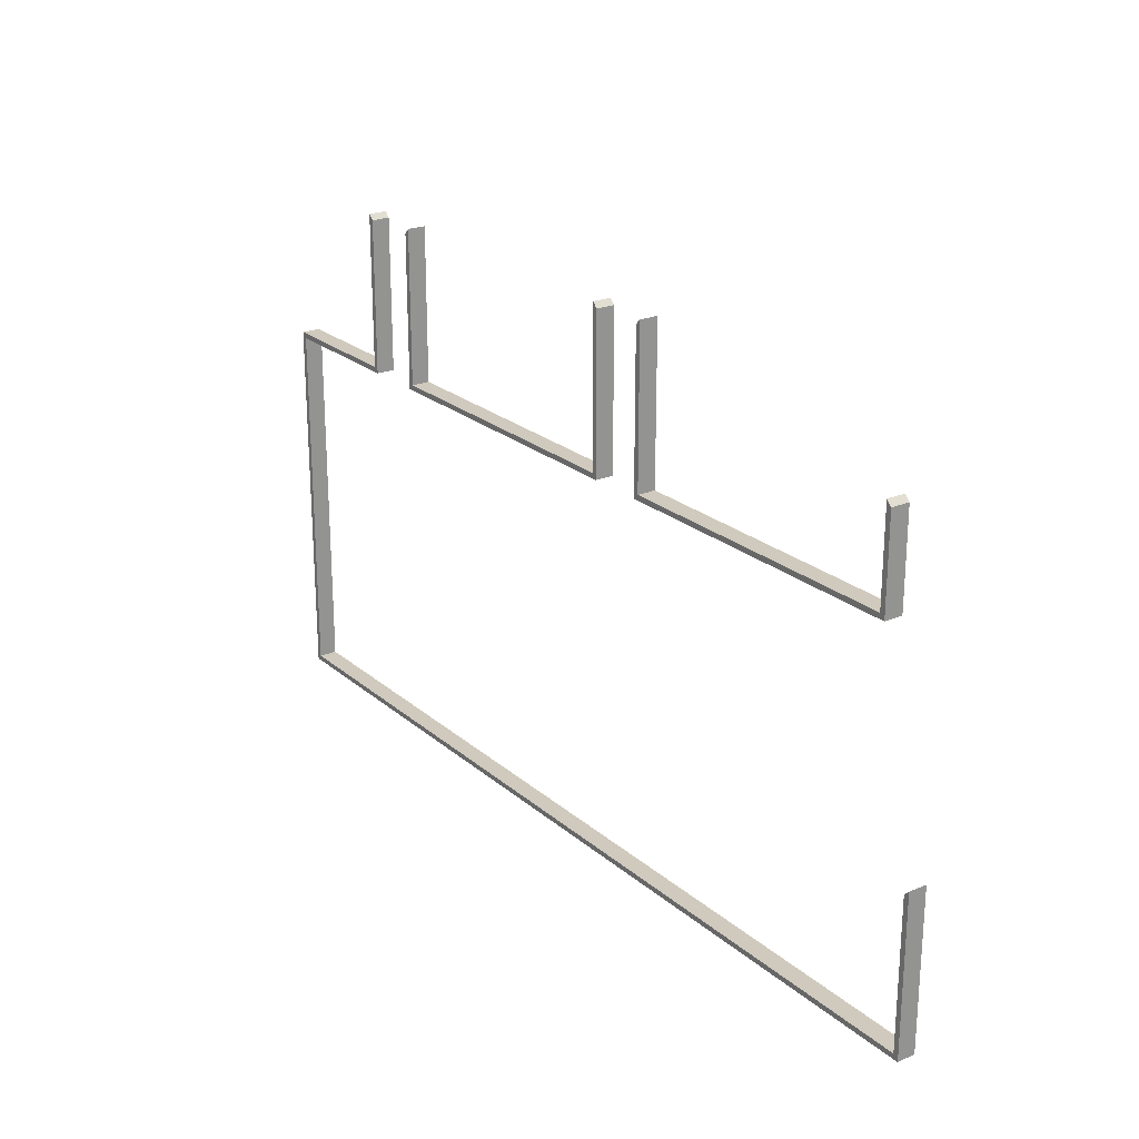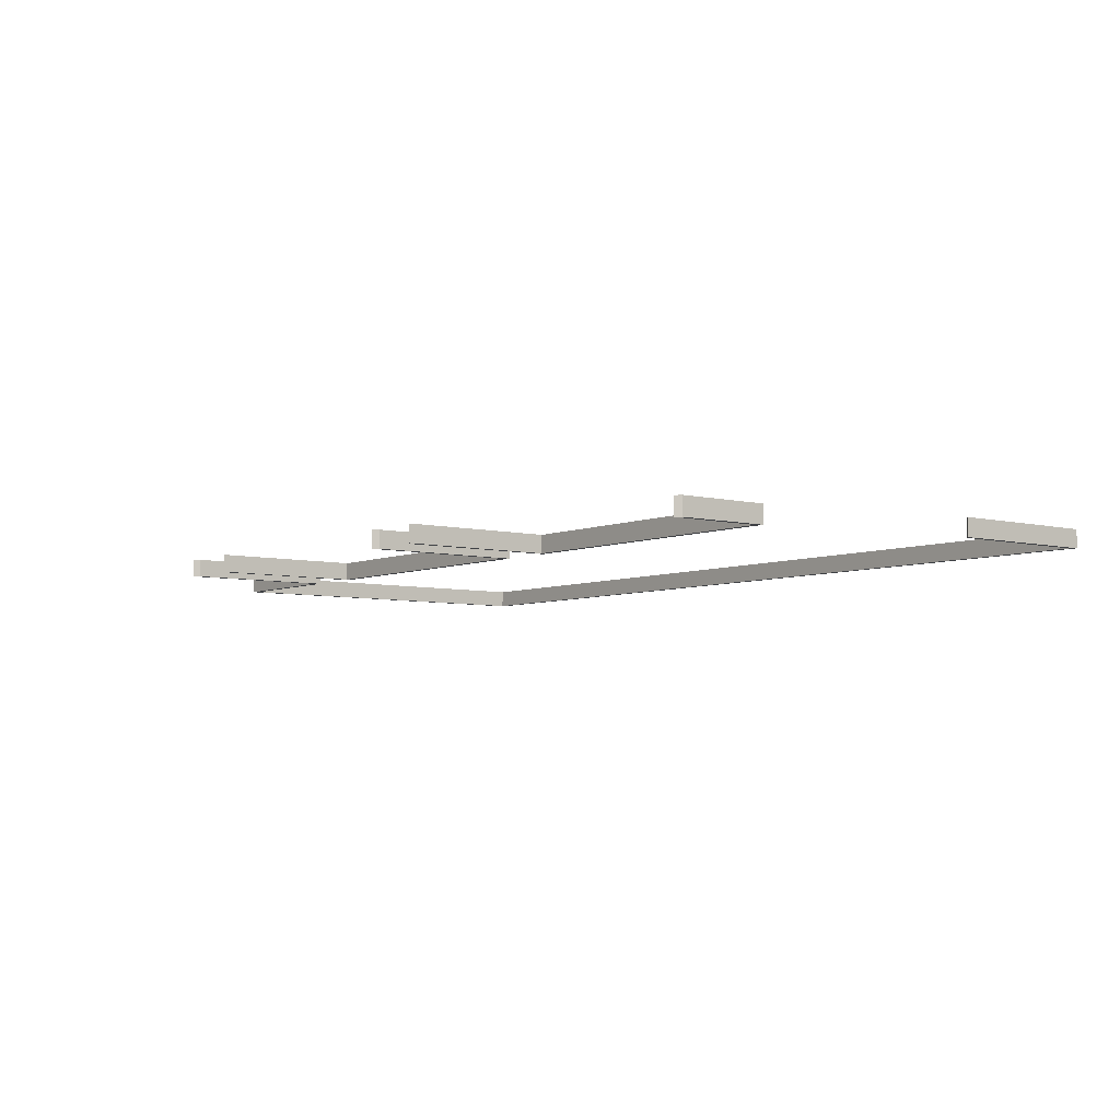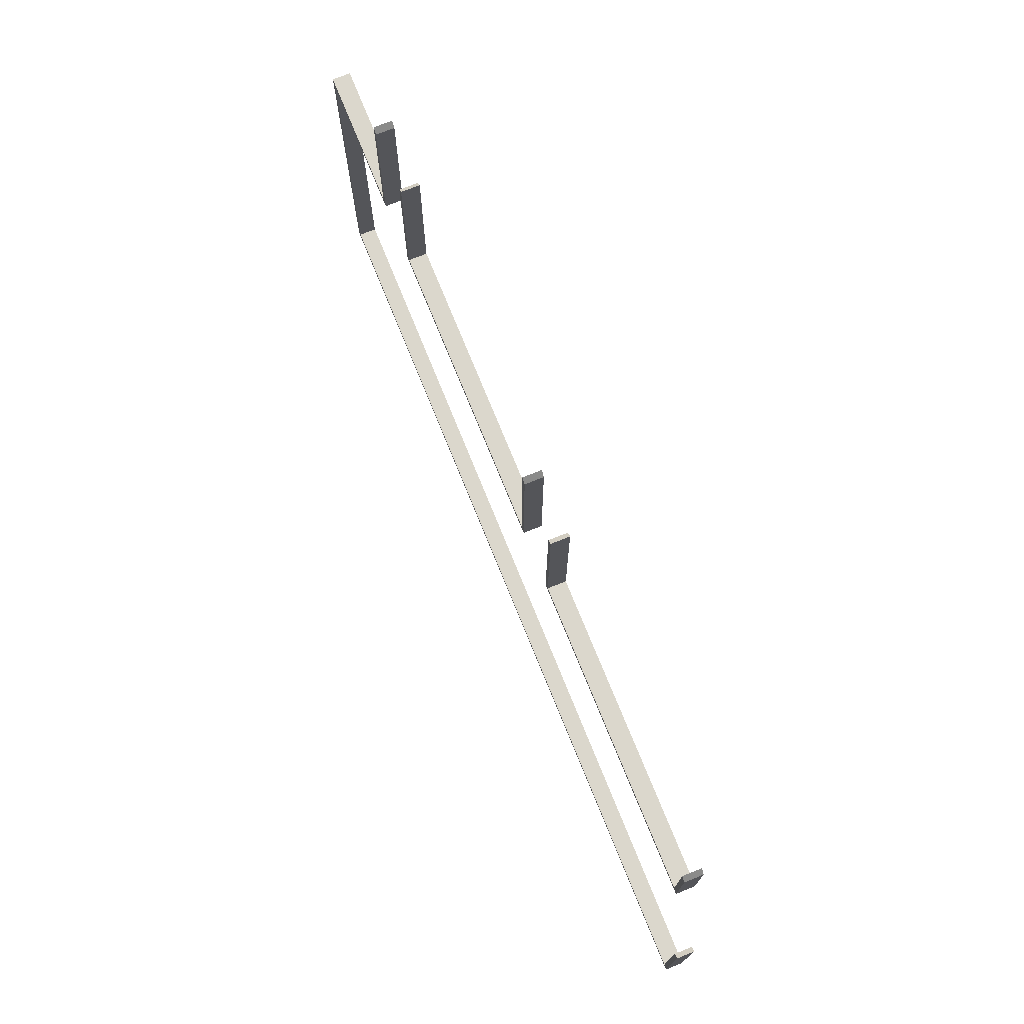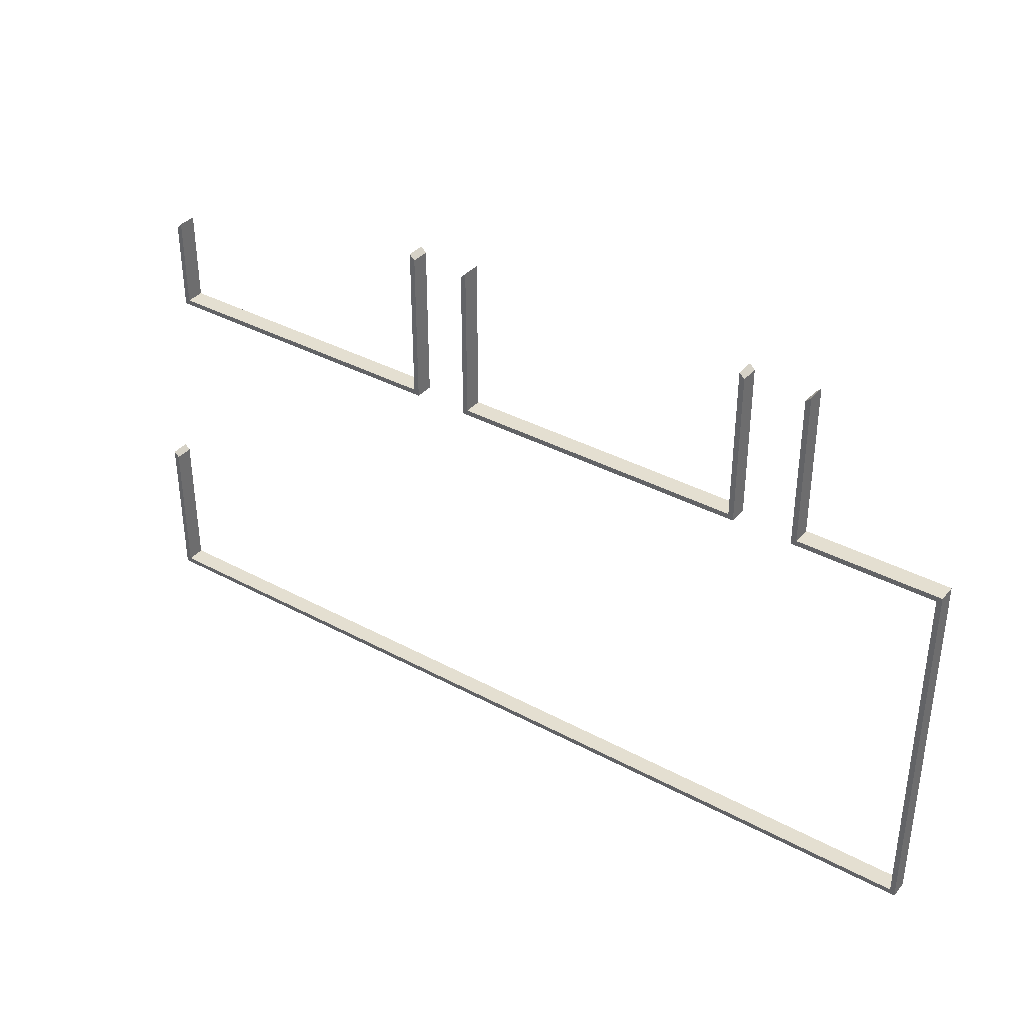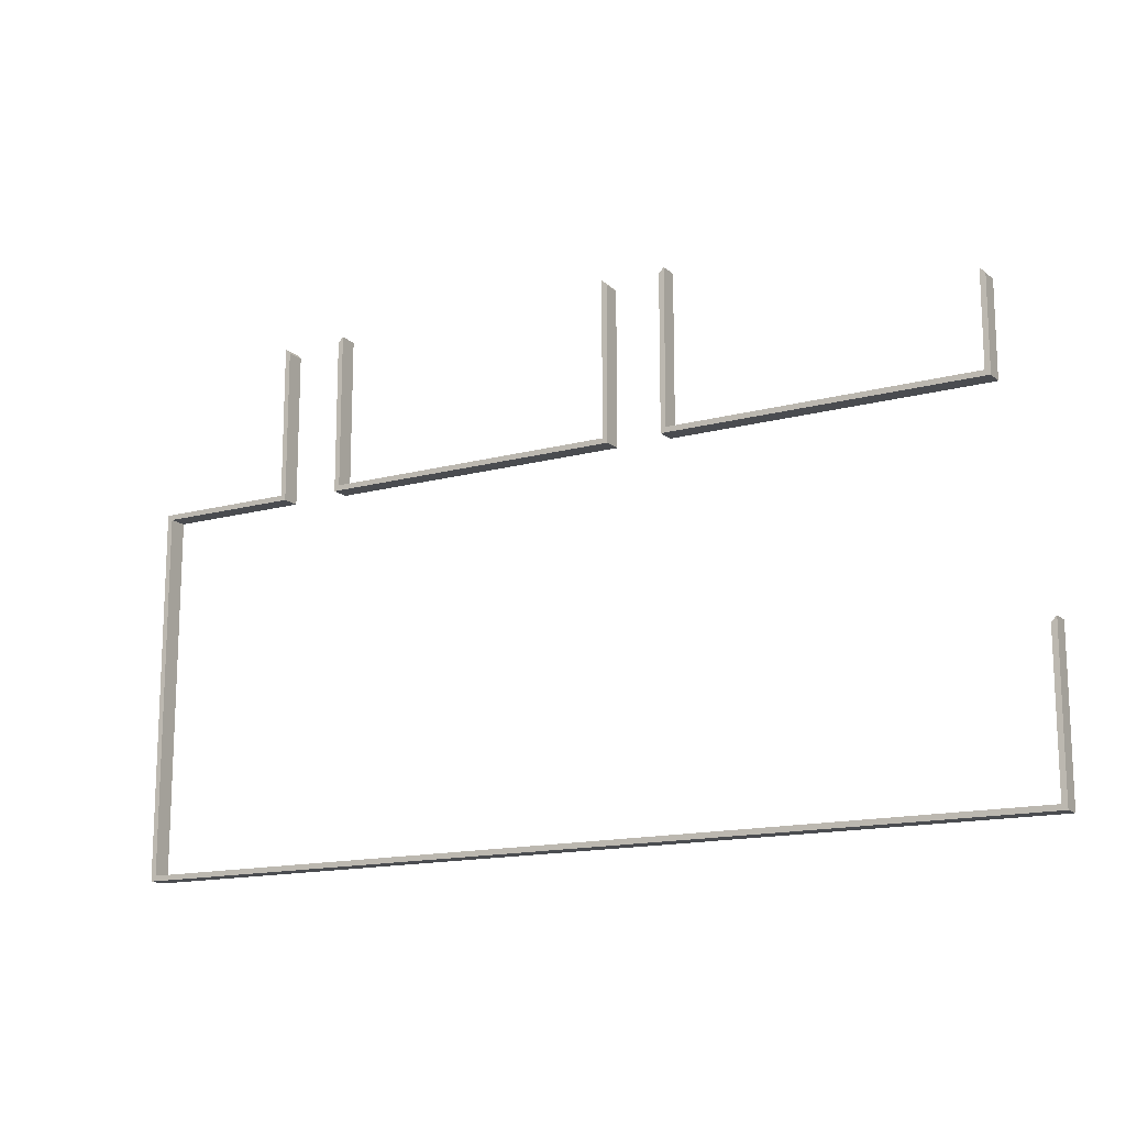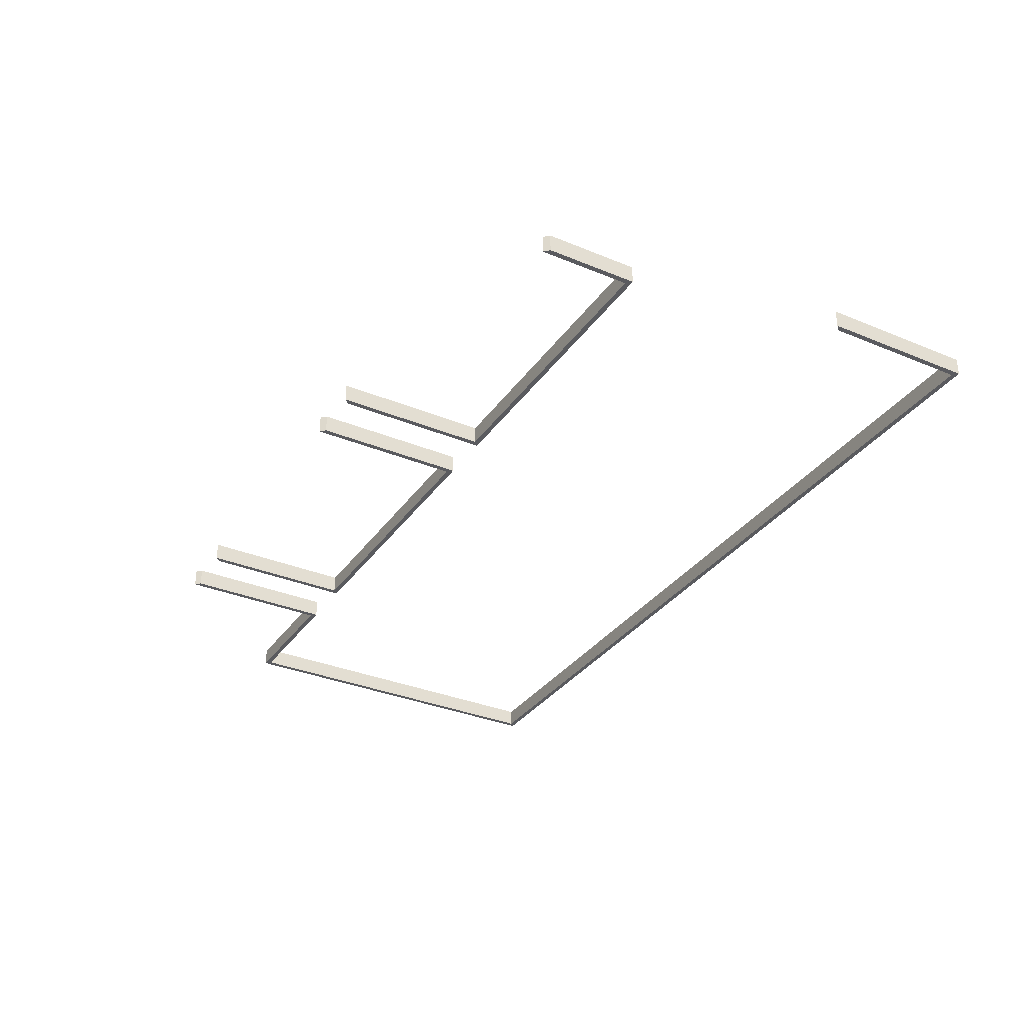
<metadata>
{"format":"obj","ext":"obj","renderer":"f3d","projection":"perspective","resolution":1024,"background":"white","views":[{"elev":23.0,"azim":54.5,"up":"+Z"},{"elev":-5.7,"azim":52.2,"up":"+Y"},{"elev":73.4,"azim":68.0,"up":"+Z"},{"elev":36.8,"azim":-145.0,"up":"+Z"},{"elev":-14.9,"azim":30.2,"up":"+Z"},{"elev":-33.3,"azim":60.4,"up":"+Y"}]}
</metadata>
<code>
o Cube.2663_0093
v 0.198 -0.21 -1.068
v 0.198 -0.231 -1.068
v 0.192 -0.21 -1.062
v 0.192 -0.231 -1.062
v 0.198 -0.21 -1.485
v 0.198 -0.231 -1.485
v 0.192 -0.21 -1.491
v 0.192 -0.231 -1.491
v 0.363 -0.21 -1.068
v 0.363 -0.231 -1.068
v 0.357 -0.21 -1.062
v 0.357 -0.231 -1.062
v 0.363 -0.231 -0.891
v 0.357 -0.21 -0.885
v 0.357 -0.231 -0.885
v 1.248 -0.21 -1.485
v 1.248 -0.231 -1.485
v 1.254 -0.21 -1.491
v 1.254 -0.231 -1.491
v 1.248 -0.21 -1.317
v 1.248 -0.231 -1.317
v 1.254 -0.21 -1.311
v 1.254 -0.231 -1.311
v 1.203 -0.21 -0.963
v 1.203 -0.231 -0.963
v 1.197 -0.21 -0.957
v 1.197 -0.231 -0.957
v 1.203 -0.21 -1.068
v 1.203 -0.231 -1.068
v 1.197 -0.21 -1.062
v 1.197 -0.231 -1.062
v 0.846 -0.21 -1.068
v 0.846 -0.231 -1.068
v 0.852 -0.21 -1.062
v 0.852 -0.231 -1.062
v 0.846 -0.21 -0.891
v 0.846 -0.231 -0.891
v 0.852 -0.21 -0.885
v 0.852 -0.231 -0.885
v 0.783 -0.21 -0.891
v 0.783 -0.231 -0.891
v 0.777 -0.21 -0.885
v 0.777 -0.231 -0.885
v 0.783 -0.21 -1.068
v 0.783 -0.231 -1.068
v 0.777 -0.21 -1.062
v 0.777 -0.231 -1.062
v 0.432 -0.21 -1.068
v 0.432 -0.231 -1.068
v 0.438 -0.21 -1.062
v 0.438 -0.231 -1.062
v 0.432 -0.21 -0.891
v 0.432 -0.231 -0.891
v 0.438 -0.21 -0.885
v 0.438 -0.231 -0.885
v 0.363 -0.21 -0.891
f 5 3 1
f 7 4 3
f 4 6 2
f 6 1 2
f 12 3 4
f 2 12 4
f 9 2 1
f 11 1 3
f 56 10 9
f 11 56 9
f 15 11 12
f 13 12 10
f 19 6 8
f 17 5 6
f 5 18 7
f 18 8 7
f 23 17 19
f 21 16 17
f 16 22 18
f 22 19 18
f 24 27 25
f 23 20 21
f 24 30 26
f 30 27 26
f 31 25 27
f 29 24 25
f 34 31 30
f 31 33 29
f 33 28 29
f 32 30 28
f 35 37 33
f 37 32 33
f 36 34 32
f 38 35 34
f 40 43 41
f 39 36 37
f 47 41 43
f 45 40 41
f 40 46 42
f 46 43 42
f 47 49 45
f 49 44 45
f 48 46 44
f 50 47 46
f 52 50 48
f 54 51 50
f 51 53 49
f 53 48 49
f 55 52 53
f 13 14 15
f 5 7 3
f 7 8 4
f 4 8 6
f 6 5 1
f 12 11 3
f 2 10 12
f 9 10 2
f 11 9 1
f 56 13 10
f 11 14 56
f 15 14 11
f 13 15 12
f 19 17 6
f 17 16 5
f 5 16 18
f 18 19 8
f 23 21 17
f 21 20 16
f 16 20 22
f 22 23 19
f 24 26 27
f 23 22 20
f 24 28 30
f 30 31 27
f 31 29 25
f 29 28 24
f 34 35 31
f 31 35 33
f 33 32 28
f 32 34 30
f 35 39 37
f 37 36 32
f 36 38 34
f 38 39 35
f 40 42 43
f 39 38 36
f 47 45 41
f 45 44 40
f 40 44 46
f 46 47 43
f 47 51 49
f 49 48 44
f 48 50 46
f 50 51 47
f 52 54 50
f 54 55 51
f 51 55 53
f 53 52 48
f 55 54 52
f 13 56 14

</code>
